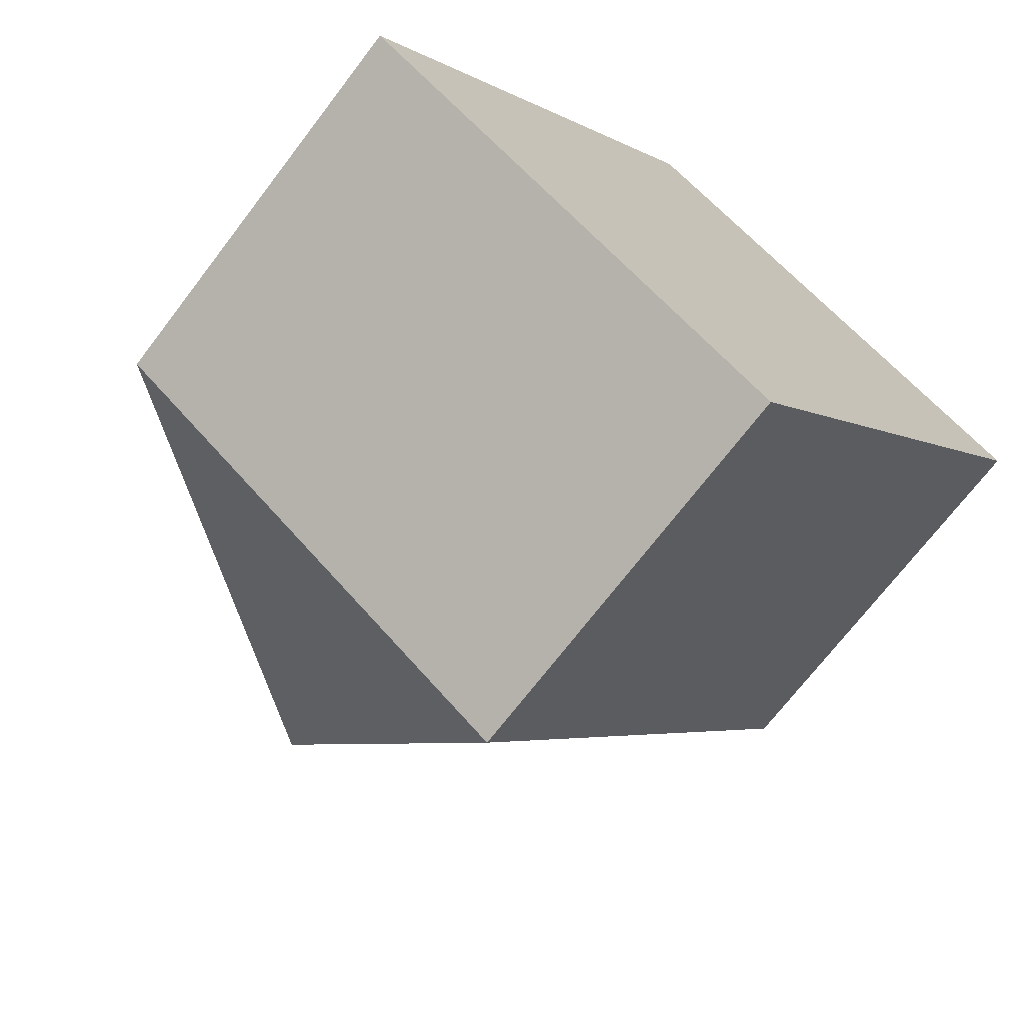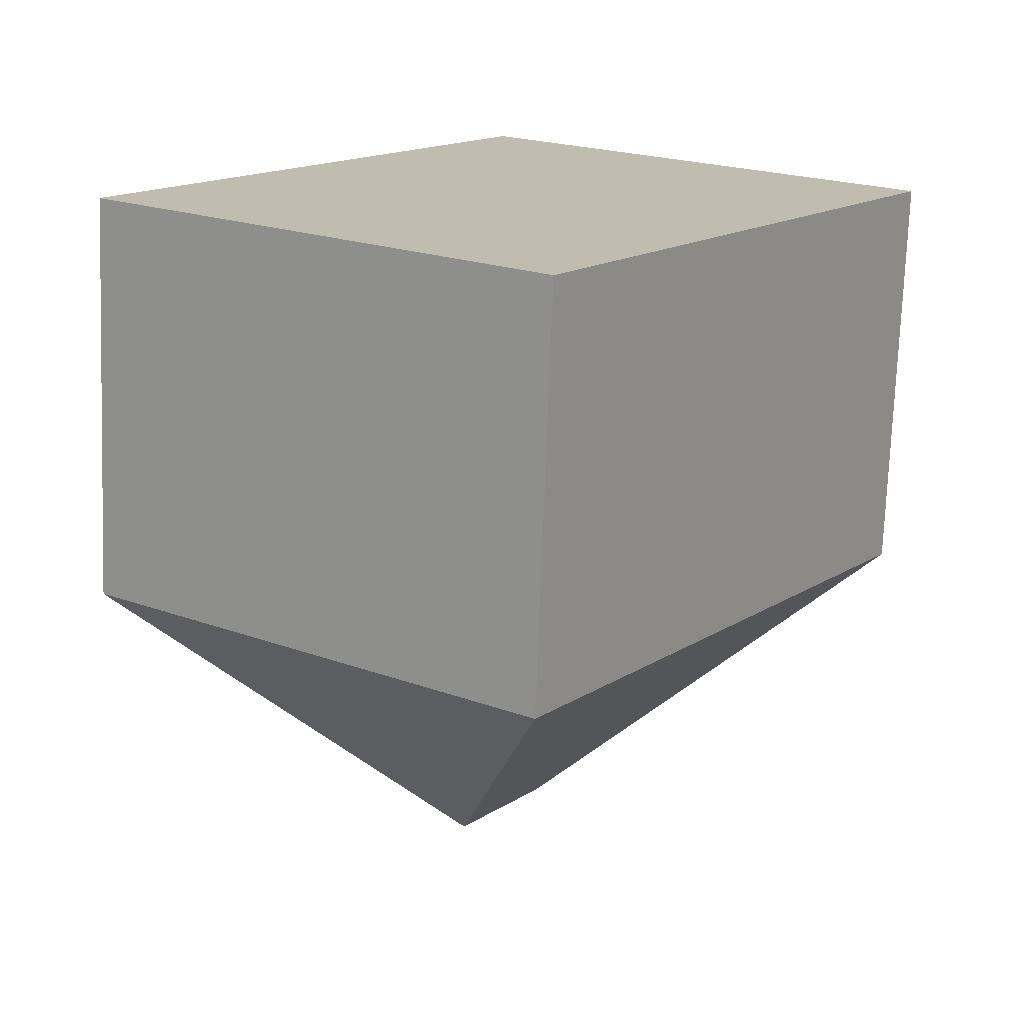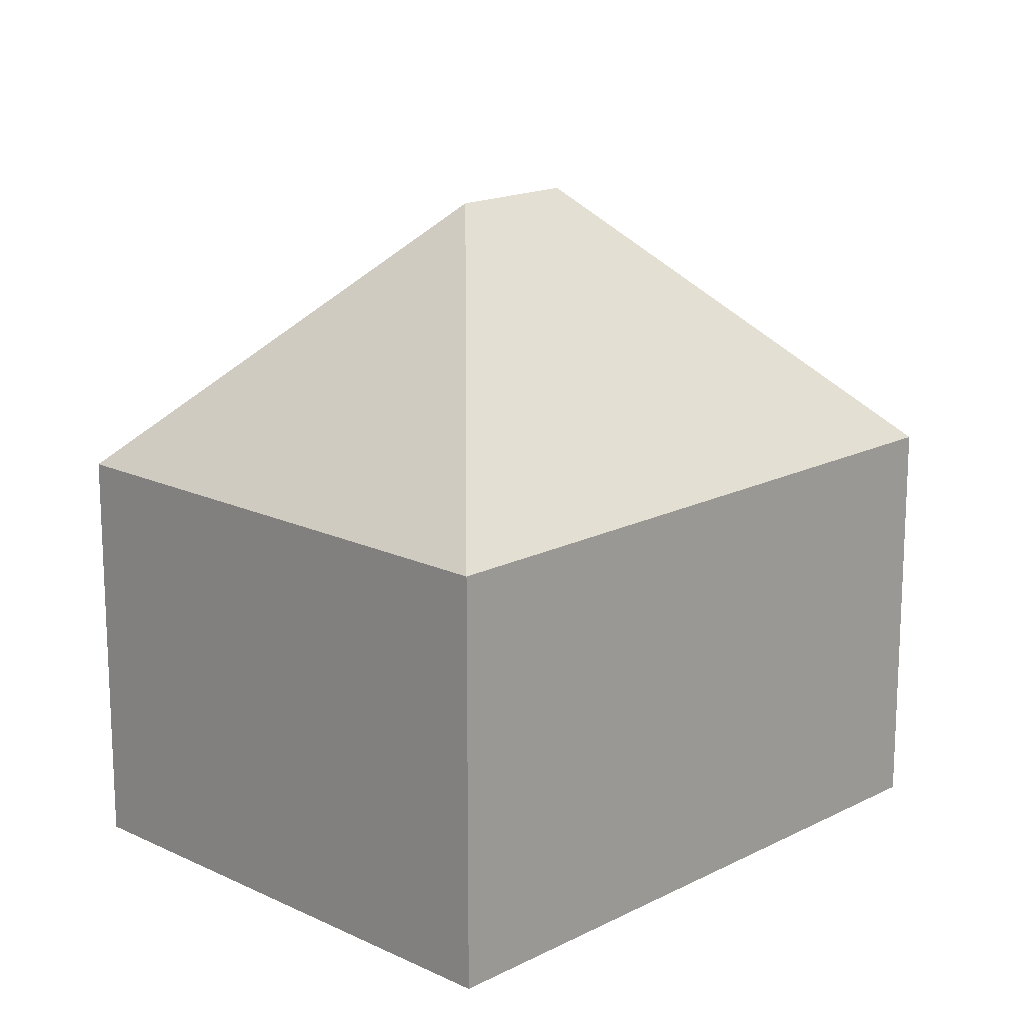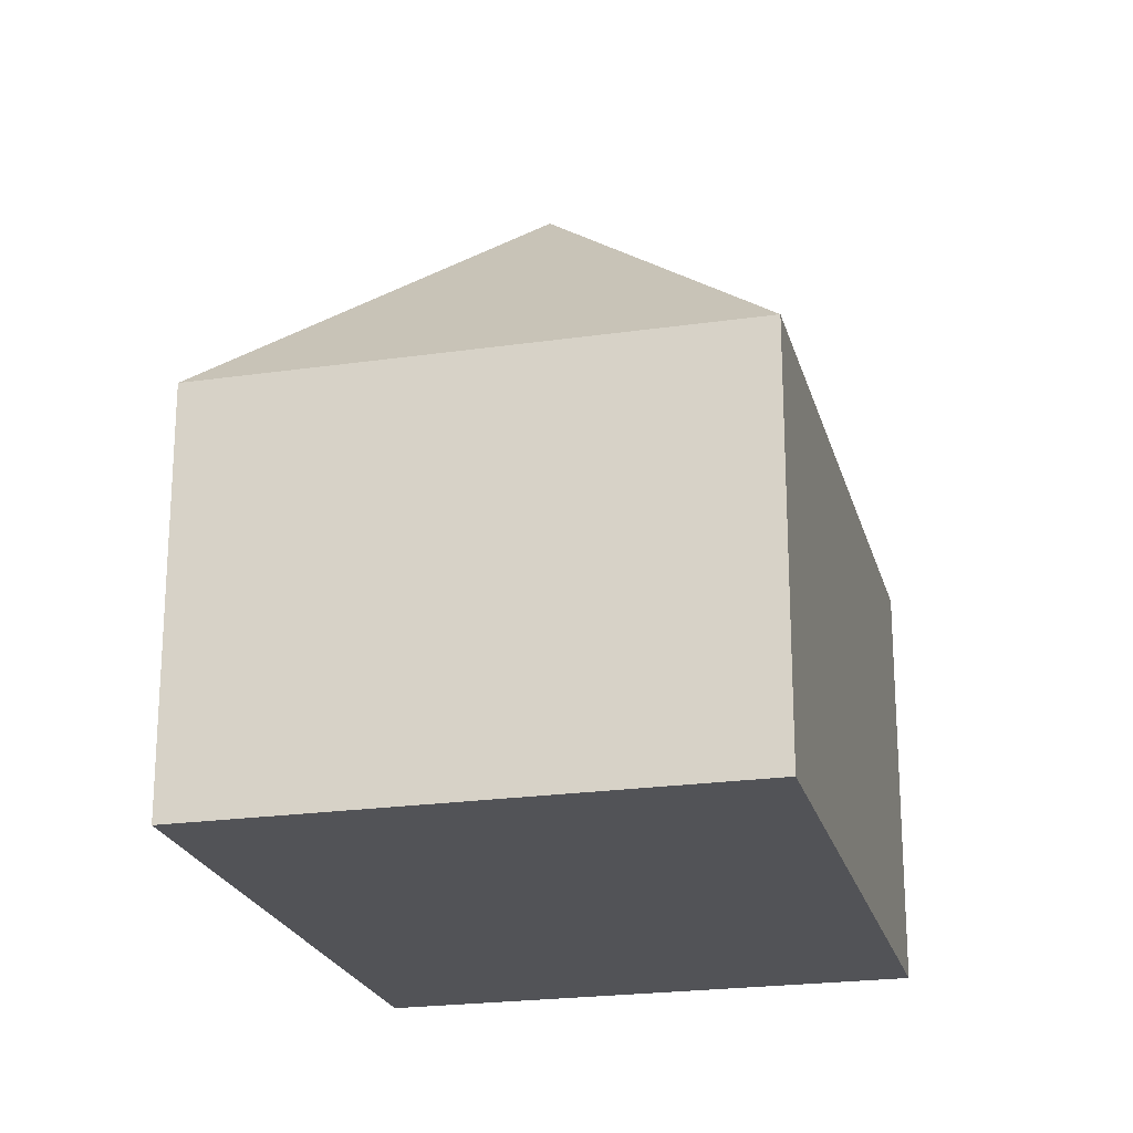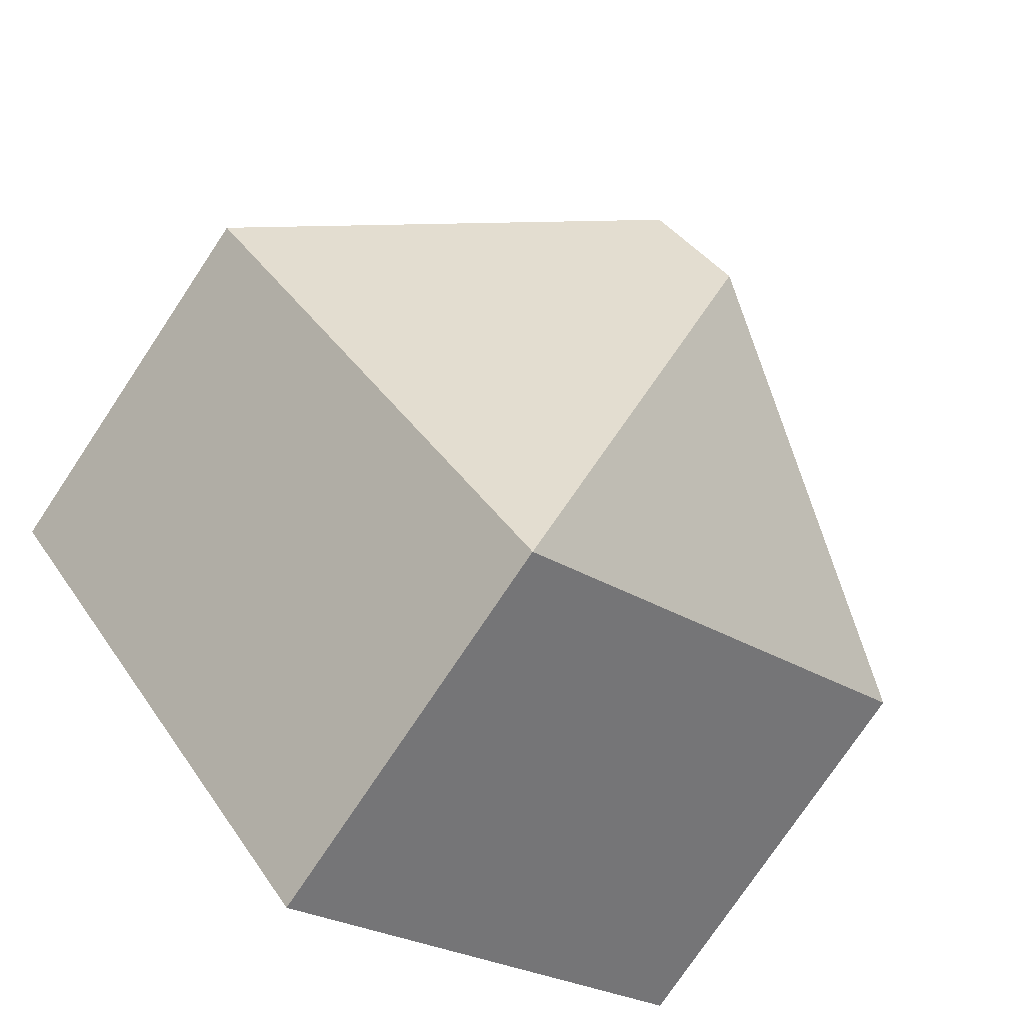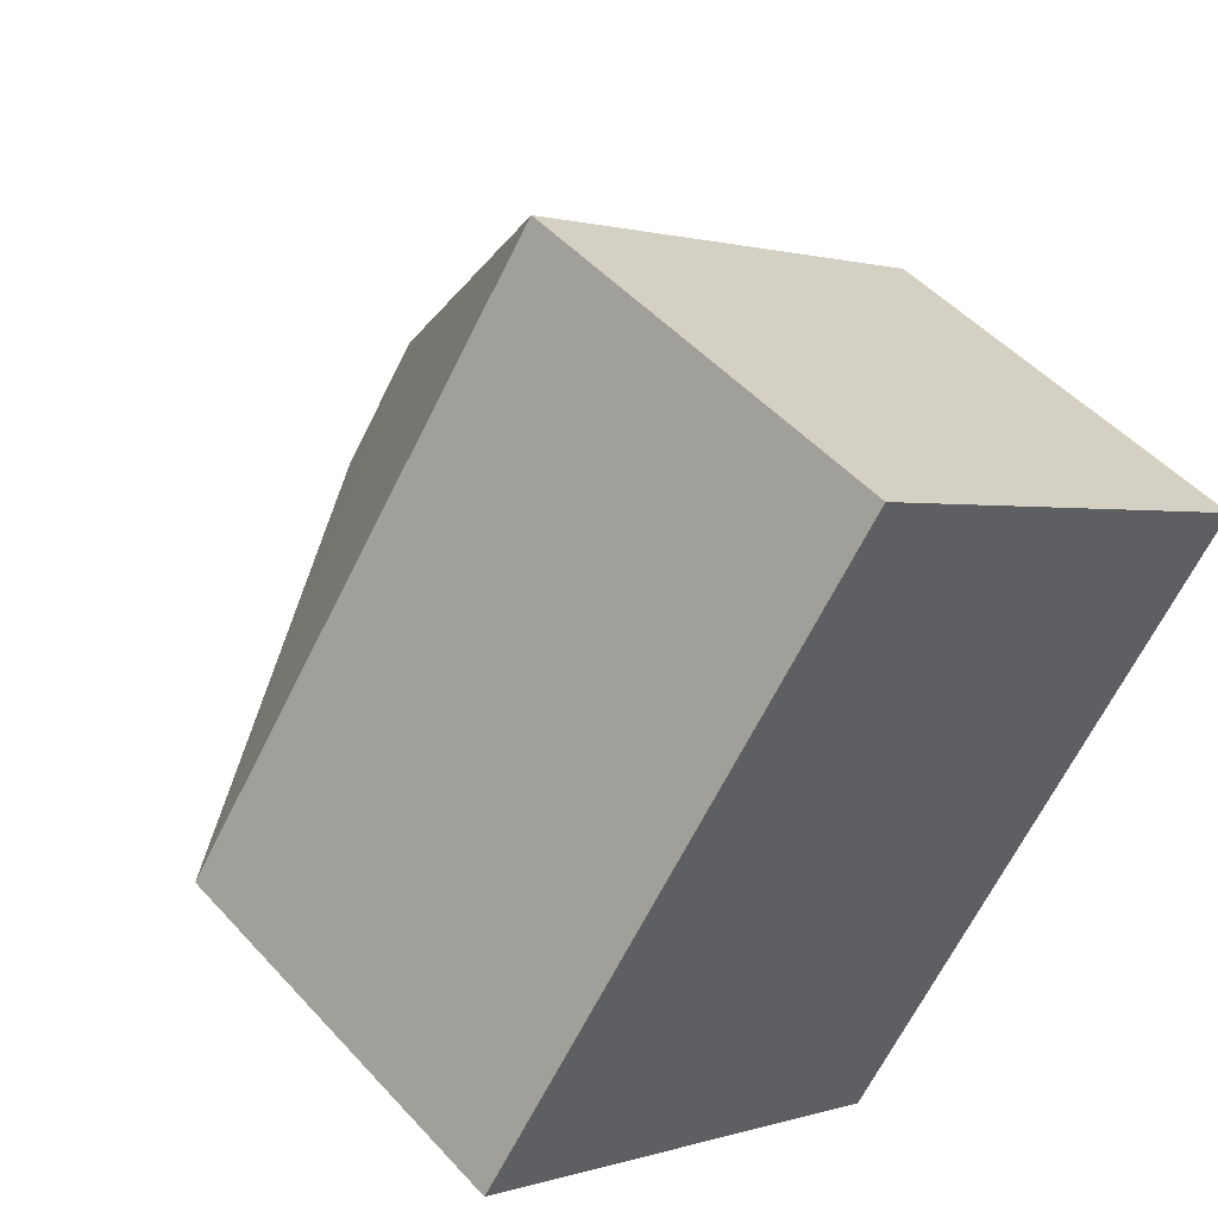
<metadata>
{"format":"obj","ext":"obj","renderer":"f3d","projection":"perspective","resolution":1024,"background":"white","views":[{"elev":-70.3,"azim":-37.3,"up":"+Z"},{"elev":-73.7,"azim":-2.1,"up":"+Z"},{"elev":16.6,"azim":79.6,"up":"+Y"},{"elev":-22.3,"azim":49.6,"up":"+Y"},{"elev":-76.2,"azim":146.3,"up":"+Z"},{"elev":48.8,"azim":-40.0,"up":"+Z"}]}
</metadata>
<code>
v  6.74 12.14 1.121
v  14.89 7.291 4.211
v  7.861 7.291 -5.619
v  8.146 12.14 3.09
v  7.025 7.291 9.83
v  0 7.291 4.464e-16
v  7.861 3.441e-16 -5.619
v  0 0 0
v  7.025 -6.019e-16 9.83
v  14.89 -2.578e-16 4.211
g defaultobject
f 1 2 3
f 2 1 4
f 4 5 2
f 1 3 6
f 4 6 5
f 6 4 1
f 7 6 3
f 6 7 8
f 8 5 6
f 5 8 9
f 9 2 5
f 2 9 10
f 10 3 2
f 3 10 7
f 10 8 7
f 8 10 9

</code>
